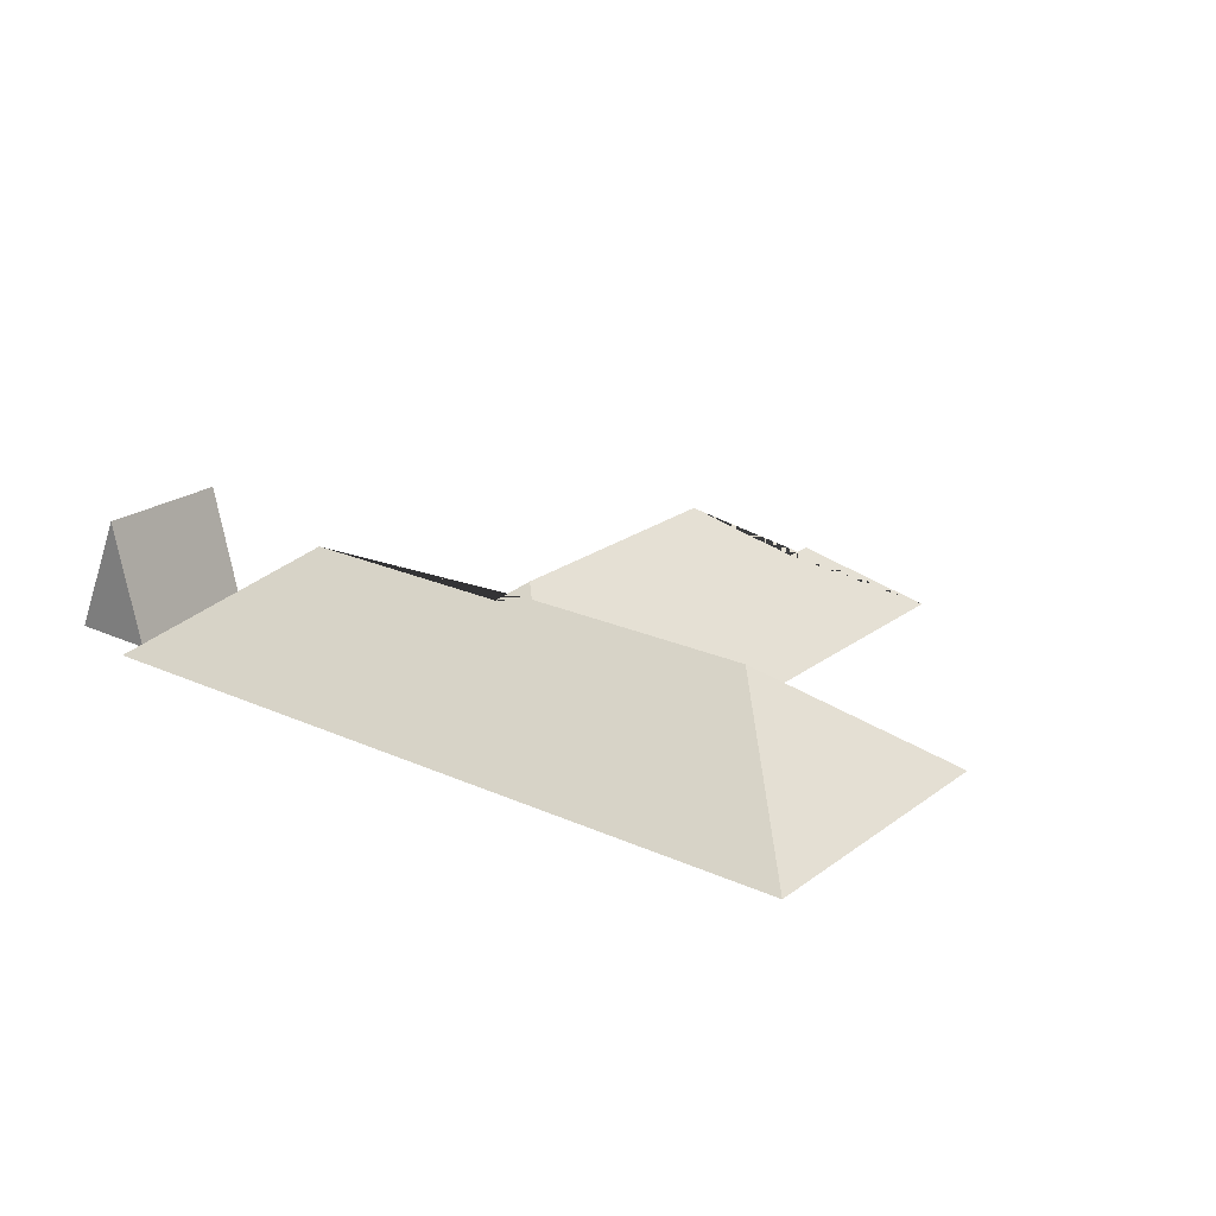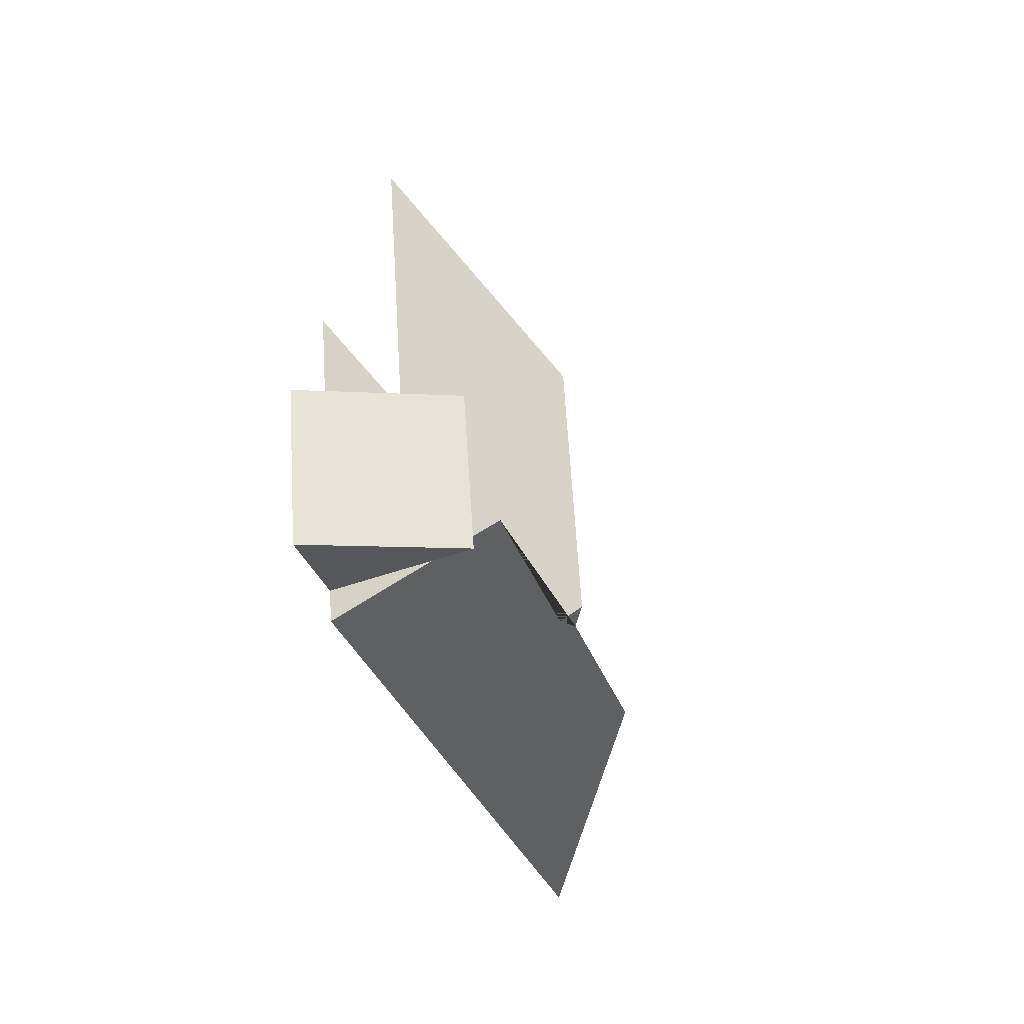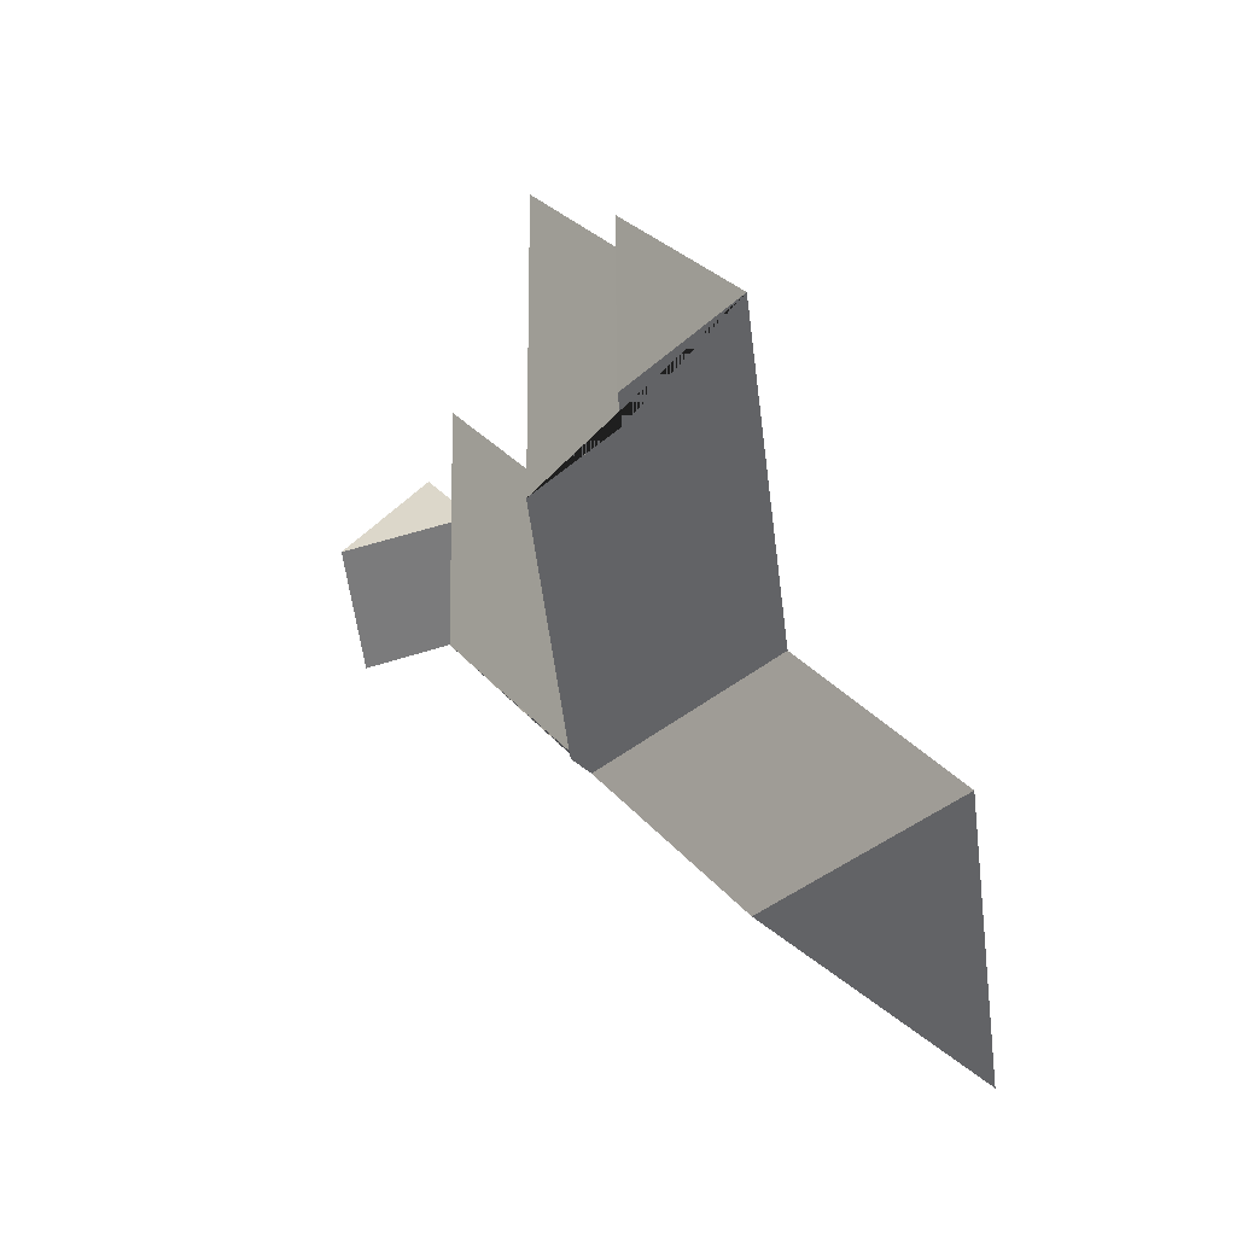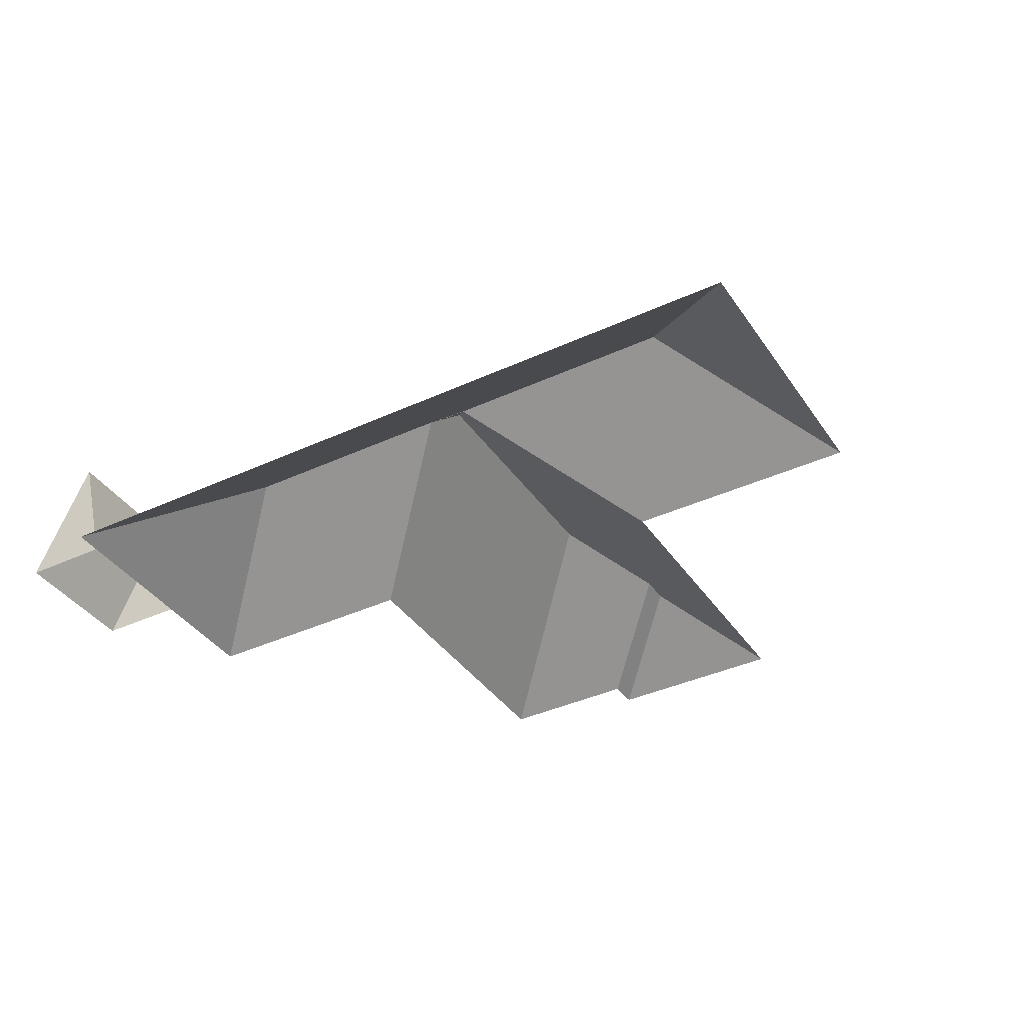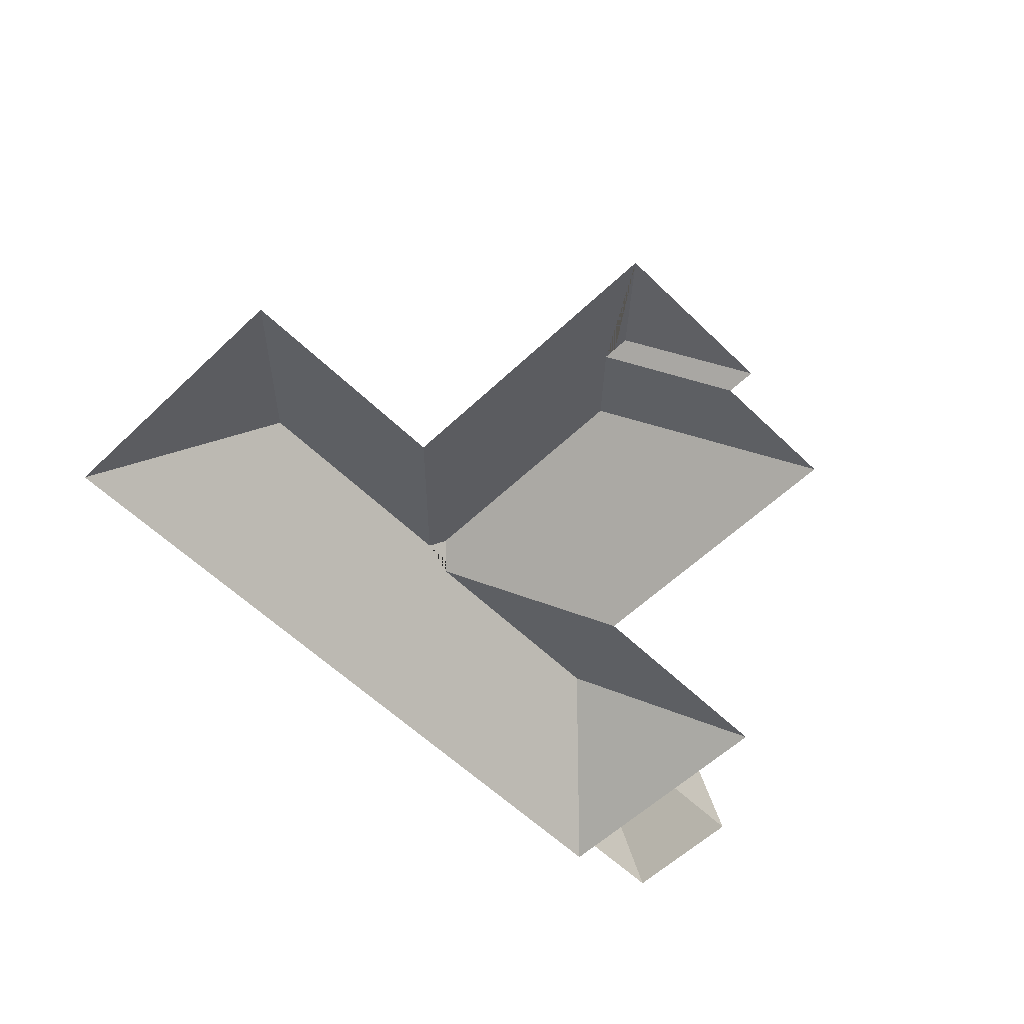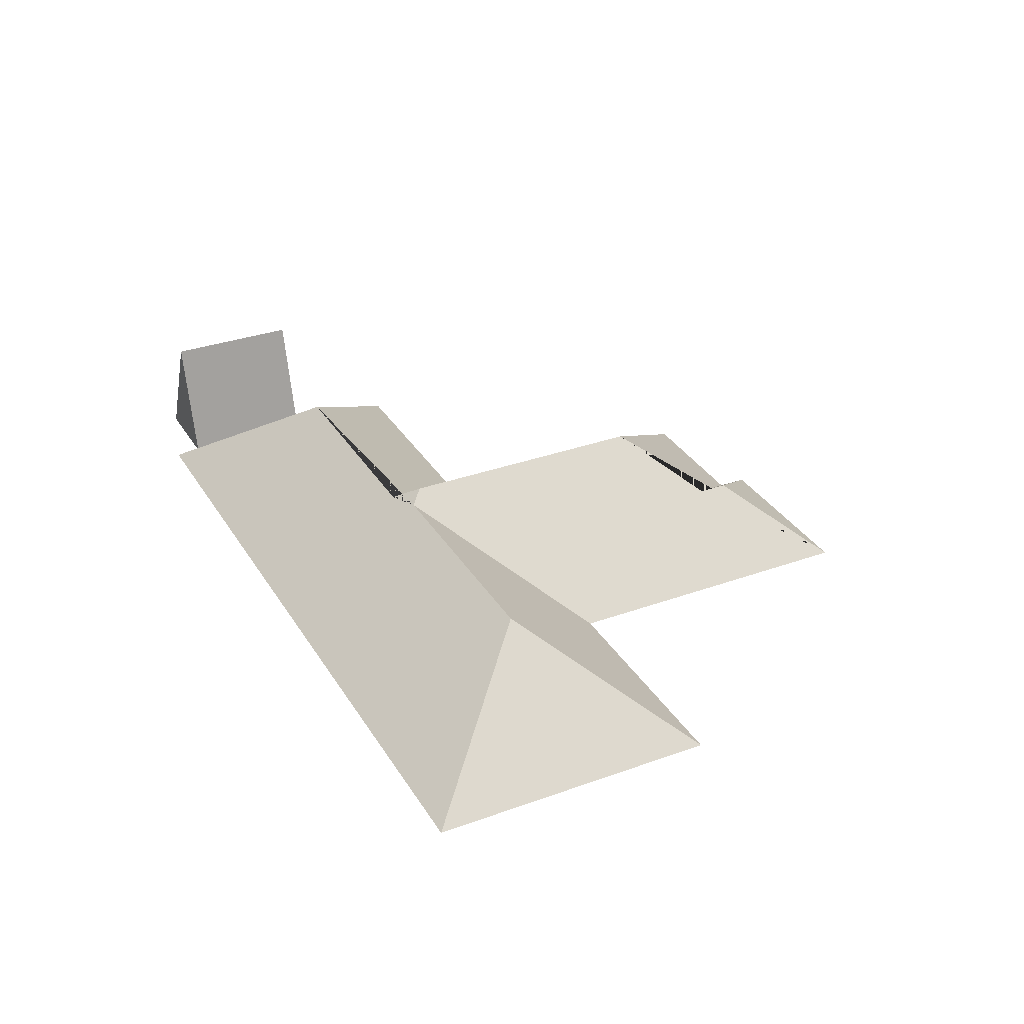
<metadata>
{"format":"obj","ext":"obj","renderer":"f3d","projection":"perspective","resolution":1024,"background":"white","views":[{"elev":22.3,"azim":-128.1,"up":"+Y"},{"elev":-40.1,"azim":104.6,"up":"+Z"},{"elev":45.4,"azim":-122.5,"up":"+Z"},{"elev":-38.3,"azim":-135.9,"up":"+Y"},{"elev":-57.2,"azim":-31.6,"up":"+Y"},{"elev":32.8,"azim":-103.0,"up":"+Y"}]}
</metadata>
<code>
o BK39_500_013028_0010_roof
v 24.76 75 -315.4
v 450.6 75 -419.6
v 454.1 75 -405.3
v 471.5 145.2 -409.6
v 502 75 -417
v 267.8 135.1 -296.4
v 390.8 135.2 -326.4
v 249.4 139.2 -286.6
v 120.3 139.1 -255.1
v 489.3 144.8 -336.6
v 472 75 -332.4
v 519.6 75 -344
v 258.2 145 -281.2
v 361.8 75 -240
v 487.2 75 -270.5
v 190.3 75 -188.5
v 63.37 75 -157.5
v 291.8 144.8 -143.2
v 263.3 113.8 -95.26
v 267 113.7 -79.54
v 325.9 75 -59.05
v 401.1 75 -77.06
v 231.8 75 -19.06
v 329.7 75 -43.02
v 24.76 0 -315.4
v 450.6 0 -419.6
v 454.1 0 -405.3
v 502 0 -417
v 519.6 0 -344
v 472 0 -332.4
v 487.2 0 -270.5
v 361.8 0 -240
v 401.1 0 -77.06
v 325.9 0 -59.05
v 329.7 0 -43.02
v 231.8 0 -19.06
v 190.3 0 -188.5
v 63.37 0 -157.5
f 23 24 20
f 24 21 19 20
f 21 22 18 19
f 22 14 6 13 18
f 14 15 7 6
f 15 11 3 2 7
f 11 10 4 3
f 10 12 5 4
f 8 9 1 2 7 6 13
f 1 17 9
f 23 16 8 13 18 19 20
f 17 16 8 9
f 3 4 5
f 12 10 11

</code>
